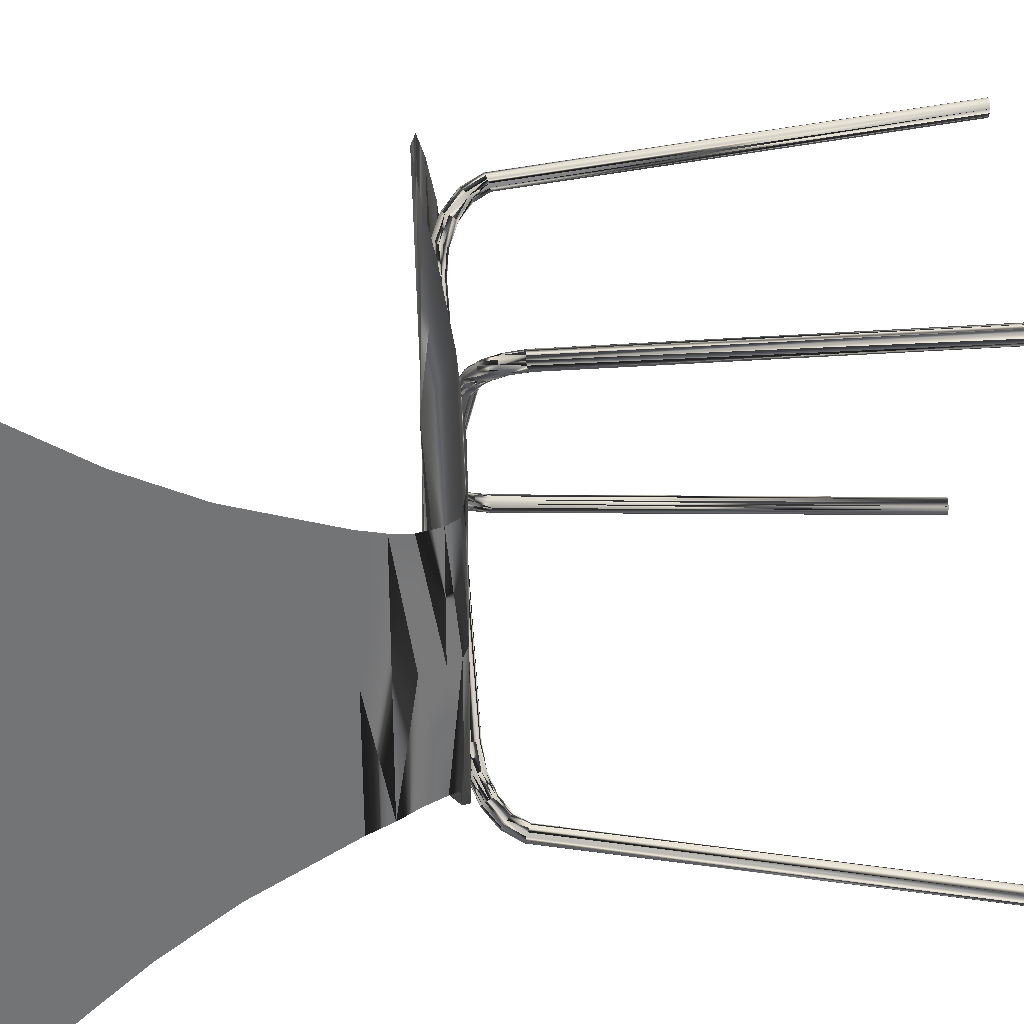
<metadata>
{"format":"obj","ext":"obj","renderer":"f3d","projection":"perspective","resolution":1024,"background":"white","views":[{"elev":34.1,"azim":-92.0,"up":"+Z"}]}
</metadata>
<code>
o mesh3.001_mesh3-geometry
v -0.2126 0.1782 -0
v -0.1921 0.1013 -0
v -0.1921 0.1013 -0.1194
v -0.1921 0.1013 0.1194
v -0.2135 0.1816 -0.155
v -0.2135 0.1816 0.155
v -0.2264 0.2301 -0
v -0.2289 0.2396 -0.1903
v -0.2289 0.2396 0.1903
v -0.2365 0.2682 -0
v -0.2401 0.2817 -0.2222
v -0.2395 0.2795 -0
v -0.2449 0.2998 -0.2365
v -0.2449 0.2998 0.2365
v -0.2424 0.2902 -0
v -0.2484 0.3129 -0.2419
v -0.2484 0.3129 0.2419
v -0.2455 0.302 -0
v -0.252 0.3263 -0.2441
v -0.252 0.3263 0.2441
v -0.248 0.3115 -0
v -0.2546 0.336 -0.2411
v -0.2546 0.336 0.2411
v -0.2501 0.3193 -0
v -0.2564 0.343 -0.2346
v -0.2564 0.343 0.2346
v -0.2523 0.3275 -0
v -0.258 0.349 -0.2208
v -0.258 0.349 0.2208
v -0.2546 0.3362 -0
v -0.2587 0.3515 -0.2049
v -0.2587 0.3515 0.2049
v -0.1868 0.08121 -0.1126
v -0.1868 0.08121 0.1126
v -0.1797 0.06483 -0
v -0.1797 0.06483 -0.1074
v -0.1797 0.06483 0.1074
v -0.1703 0.04694 -0
v -0.1703 0.04694 -0.1055
v -0.1703 0.04694 0.1055
v -0.163 0.03671 -0
v -0.163 0.03671 -0.107
v -0.163 0.03671 0.107
v -0.1503 0.03242 -0
v -0.1503 0.03242 -0.1226
v -0.1503 0.03242 0.1226
v -0.1356 0.03204 -0
v -0.1356 0.03204 -0.1415
v -0.1356 0.03204 0.1415
v -0.09013 0.03756 -0.1813
v -0.09013 0.03756 0.1813
v 0.1224 0.06156 -0
v -0.03395 0.04828 -0.2157
v -0.03395 0.04828 0.2157
v 0.1276 0.06107 -0
v 0.006208 0.05674 -0.2318
v 0.006208 0.05674 0.2318
v 0.1445 0.06015 -0
v 0.07548 0.06373 -0.2387
v 0.07548 0.06373 0.2387
v 0.1667 0.05734 -0
v 0.1439 0.06024 -0.2137
v 0.1439 0.06024 0.2137
v 0.2018 0.05189 -0
v 0.1934 0.05396 -0.1707
v 0.1934 0.05396 0.1707
v 0.2205 0.04732 -0
v 0.2251 0.04619 -0.1189
v 0.2251 0.04619 0.1189
v 0.2418 0.04109 -0.06103
v 0.2418 0.04109 0.06103
v 0.2462 0.03904 -0
v 0.2462 -0.3515 0.178
v 0.2452 -0.3515 0.169
v 0.2475 -0.3515 0.1668
v 0.2506 -0.3515 0.1657
v 0.2538 -0.3515 0.1661
v 0.2566 -0.3515 0.1679
v 0.2583 -0.3515 0.1706
v 0.2587 -0.3515 0.1738
v 0.2576 -0.3515 0.1769
v 0.2553 -0.3515 0.1791
v -0.1457 -0.3515 -0.2174
v -0.1548 -0.3515 -0.2184
v -0.1434 -0.3515 -0.2197
v -0.1423 -0.3515 -0.2227
v -0.1427 -0.3515 -0.2259
v -0.1445 -0.3515 -0.2286
v -0.1472 -0.3515 -0.2304
v -0.1505 -0.3515 -0.2308
v -0.1536 -0.3515 -0.2297
v -0.1558 -0.3515 -0.2274
v 0.2123 0.0077 0.1321
v 0.21 0.0077 0.1344
v 0.2153 0.008192 0.131
v 0.2441 -0.3515 0.1721
v 0.2066 0.02076 0.1264
v 0.2094 0.02174 0.1251
v 0.2184 0.009076 0.1313
v 0.2089 0.008192 0.1373
v 0.2043 0.02076 0.1287
v 0.2122 0.0235 0.125
v 0.2211 0.01018 0.1329
v 0.2445 -0.3515 0.1753
v 0.1963 0.03156 0.1163
v 0.1988 0.03283 0.1147
v 0.2011 0.0351 0.1141
v 0.2143 0.02569 0.1262
v 0.2227 0.01128 0.1355
v 0.203 0.02174 0.1315
v 0.2092 0.009076 0.1405
v 0.194 0.03156 0.1186
v 0.2027 0.03794 0.1147
v 0.2155 0.02788 0.1284
v 0.223 0.01217 0.1386
v 0.1825 0.03843 0.1027
v 0.1848 0.03982 0.1008
v 0.1866 0.04234 0.09978
v 0.1876 0.04547 0.09974
v 0.2032 0.04078 0.1162
v 0.2154 0.02963 0.1311
v 0.2219 0.01266 0.1416
v 0.1924 0.03283 0.1211
v 0.2029 0.0235 0.1342
v 0.2108 0.01018 0.1431
v 0.1802 0.03843 0.1049
v 0.1875 0.0486 0.1007
v 0.2027 0.04306 0.1185
v 0.2141 0.03061 0.1339
v 0.2196 0.01266 0.1439
v 0.249 -0.3515 0.1798
v 0.1667 0.04021 0.08706
v 0.1688 0.04163 0.08502
v 0.1703 0.04418 0.08363
v 0.1708 0.04736 0.08316
v 0.1703 0.05055 0.0837
v 0.1865 0.05112 0.1025
v 0.2011 0.04432 0.121
v 0.2118 0.03061 0.1362
v 0.2166 0.01217 0.145
v 0.1919 0.0351 0.1233
v 0.1784 0.03982 0.1072
v 0.204 0.02569 0.1364
v 0.2135 0.01128 0.1447
v 0.1645 0.04021 0.08933
v 0.1689 0.0531 0.08514
v 0.1846 0.05251 0.1047
v 0.1988 0.04432 0.1233
v 0.209 0.02963 0.1375
v 0.2522 -0.3515 0.1802
v -0.06746 0.02318 -0.1446
v -0.0655 0.02459 -0.1467
v -0.06426 0.02713 -0.1483
v -0.06398 0.03029 -0.149
v -0.06472 0.03346 -0.1488
v -0.06634 0.03599 -0.1475
v 0.1669 0.05452 0.0872
v 0.1823 0.05251 0.107
v 0.1963 0.04306 0.1249
v 0.2062 0.02788 0.1376
v 0.1773 0.04234 0.109
v 0.1924 0.03794 0.1249
v 0.1624 0.04163 0.09139
v -0.06975 0.02318 -0.1423
v -0.0685 0.0374 -0.1456
v 0.1646 0.05452 0.08947
v 0.1801 0.05112 0.1089
v 0.194 0.04078 0.1254
v -0.08156 0.02002 -0.1585
v -0.07977 0.02139 -0.1608
v -0.07884 0.02385 -0.1627
v -0.07894 0.02693 -0.1638
v -0.08007 0.03001 -0.164
v -0.08199 0.03248 -0.163
v -0.08433 0.03385 -0.1612
v -0.07079 0.0374 -0.1433
v 0.1625 0.0531 0.09151
v 0.1783 0.0486 0.1099
v 0.161 0.04418 0.09284
v 0.1773 0.04547 0.11
v -0.07192 0.02459 -0.1403
v -0.08385 0.02002 -0.1562
v -0.08662 0.03385 -0.159
v -0.07276 0.03599 -0.1412
v 0.1611 0.05055 0.0929
v -0.09351 0.01288 -0.1703
v -0.09197 0.0141 -0.1729
v -0.09147 0.01631 -0.1752
v -0.09212 0.01906 -0.1769
v -0.09379 0.02182 -0.1775
v -0.09615 0.02402 -0.177
v -0.09873 0.02525 -0.1755
v -0.101 0.02525 -0.1732
v -0.08841 0.03248 -0.1567
v -0.074 0.03346 -0.1396
v 0.1605 0.04736 0.09337
v -0.07353 0.02713 -0.1391
v -0.08619 0.02139 -0.1545
v -0.0958 0.01288 -0.1681
v -0.1026 0.02402 -0.1707
v -0.08934 0.03001 -0.1547
v -0.07427 0.03029 -0.1388
v -0.1023 0.002717 -0.1791
v -0.101 0.003659 -0.1819
v -0.101 0.005356 -0.1846
v -0.1022 0.007471 -0.1868
v -0.1044 0.009587 -0.188
v -0.1072 0.01128 -0.188
v -0.1101 0.01223 -0.1867
v -0.1123 0.01223 -0.1844
v -0.1136 0.01128 -0.1816
v -0.1031 0.02182 -0.1683
v -0.08924 0.02693 -0.1536
v -0.08811 0.02385 -0.1535
v -0.09838 0.0141 -0.1665
v -0.1046 0.002717 -0.1768
v -0.1137 0.009587 -0.1788
v -0.1024 0.01906 -0.1667
v -0.1074 -0.00915 -0.184
v -0.1063 -0.008663 -0.187
v -0.1065 -0.007787 -0.1901
v -0.1082 -0.006694 -0.1928
v -0.1108 -0.0056 -0.1944
v -0.114 -0.004723 -0.1947
v -0.117 -0.004236 -0.1936
v -0.1193 -0.004236 -0.1913
v -0.1204 -0.004723 -0.1883
v -0.1201 -0.0056 -0.1852
v -0.1125 0.007471 -0.1766
v -0.1007 0.01631 -0.166
v -0.1075 0.003659 -0.1755
v -0.1097 -0.00915 -0.1817
v -0.1185 -0.006694 -0.1825
v -0.1103 0.005356 -0.1754
v -0.1569 -0.3515 -0.2244
v -0.1565 -0.3515 -0.2212
v -0.1158 -0.007787 -0.1809
v -0.1127 -0.008663 -0.1806
v -0.152 -0.3515 -0.2167
v -0.1488 -0.3515 -0.2163
v 0.2576 -0.3515 -0.1769
v 0.2462 -0.3515 -0.178
v 0.2553 -0.3515 -0.1791
v 0.2587 -0.3515 -0.1739
v 0.2583 -0.3515 -0.1706
v 0.2566 -0.3515 -0.1679
v 0.2538 -0.3515 -0.1661
v 0.2506 -0.3515 -0.1658
v 0.2475 -0.3515 -0.1668
v 0.2452 -0.3515 -0.169
v -0.1427 -0.3515 0.2259
v -0.1548 -0.3515 0.2184
v -0.1423 -0.3515 0.2227
v -0.1434 -0.3515 0.2196
v -0.1457 -0.3515 0.2174
v -0.1445 -0.3515 0.2286
v -0.1472 -0.3515 0.2304
v -0.1535 -0.3515 0.2297
v -0.1558 -0.3515 0.2274
v -0.1505 -0.3515 0.2308
v 0.2196 0.01266 -0.1439
v 0.2219 0.01266 -0.1416
v 0.2166 0.01217 -0.145
v 0.223 0.01217 -0.1386
v 0.2522 -0.3515 -0.1802
v 0.209 0.02963 -0.1375
v 0.2118 0.03061 -0.1362
v 0.2227 0.01128 -0.1355
v 0.2141 0.03061 -0.1339
v 0.2135 0.01128 -0.1447
v 0.2062 0.02788 -0.1376
v 0.2211 0.01018 -0.1329
v 0.2154 0.02963 -0.1311
v 0.249 -0.3515 -0.1798
v 0.194 0.04078 -0.1254
v 0.1963 0.04306 -0.1249
v 0.1988 0.04432 -0.1233
v 0.2184 0.009076 -0.1313
v 0.2155 0.02788 -0.1284
v 0.2011 0.04432 -0.121
v 0.2108 0.01018 -0.1431
v 0.204 0.02569 -0.1364
v 0.1924 0.03794 -0.1249
v 0.2153 0.008192 -0.131
v 0.2143 0.02569 -0.1262
v 0.2027 0.04306 -0.1185
v 0.1773 0.04547 -0.11
v 0.1783 0.0486 -0.1099
v 0.1801 0.05112 -0.1089
v 0.1823 0.05251 -0.107
v 0.2123 0.0077 -0.1321
v 0.2122 0.0235 -0.125
v 0.2032 0.04078 -0.1162
v 0.1846 0.05251 -0.1047
v 0.2092 0.009076 -0.1405
v 0.2029 0.0235 -0.1342
v 0.1919 0.0351 -0.1233
v 0.1773 0.04234 -0.109
v 0.2094 0.02174 -0.1251
v 0.21 0.0077 -0.1344
v 0.2027 0.03794 -0.1147
v 0.1865 0.05112 -0.1025
v 0.2445 -0.3515 -0.1753
v 0.161 0.04418 -0.09283
v 0.1605 0.04736 -0.09337
v 0.1611 0.05055 -0.0929
v 0.1625 0.0531 -0.09151
v 0.1646 0.05452 -0.08947
v 0.2066 0.02076 -0.1264
v 0.2441 -0.3515 -0.1721
v 0.2011 0.0351 -0.1141
v 0.1875 0.0486 -0.1007
v 0.1669 0.05452 -0.0872
v 0.2089 0.008192 -0.1373
v 0.203 0.02174 -0.1315
v 0.1924 0.03283 -0.1211
v 0.1784 0.03982 -0.1072
v 0.1624 0.04163 -0.09139
v 0.1988 0.03283 -0.1147
v 0.2043 0.02076 -0.1287
v 0.1876 0.04547 -0.09974
v 0.1689 0.0531 -0.08514
v -0.07192 0.02459 0.1403
v -0.07353 0.02713 0.1391
v -0.07427 0.03029 0.1388
v -0.074 0.03346 0.1396
v -0.07276 0.03599 0.1412
v -0.07079 0.0374 0.1433
v 0.1963 0.03156 -0.1163
v 0.1866 0.04234 -0.09978
v 0.1703 0.05055 -0.0837
v -0.0685 0.0374 0.1456
v 0.194 0.03156 -0.1186
v 0.1802 0.03843 -0.1049
v 0.1645 0.04021 -0.08933
v -0.06975 0.02318 0.1423
v 0.1848 0.03982 -0.1008
v 0.1708 0.04736 -0.08316
v -0.06634 0.03599 0.1475
v -0.08619 0.02139 0.1545
v -0.08385 0.02002 0.1562
v -0.08811 0.02385 0.1535
v -0.08924 0.02693 0.1536
v -0.08934 0.03001 0.1547
v -0.08841 0.03248 0.1567
v -0.08662 0.03385 0.159
v 0.1825 0.03843 -0.1027
v 0.1703 0.04418 -0.08363
v -0.06472 0.03346 0.1488
v -0.08433 0.03385 0.1612
v 0.1667 0.04021 -0.08706
v -0.06746 0.02318 0.1446
v -0.08156 0.02002 0.1585
v 0.1688 0.04163 -0.08502
v -0.06398 0.03029 0.149
v -0.08199 0.03248 0.163
v -0.0958 0.01288 0.1681
v -0.09838 0.0141 0.1665
v -0.09351 0.01288 0.1703
v -0.1007 0.01631 0.166
v -0.1024 0.01906 0.1667
v -0.1031 0.02182 0.1683
v -0.1026 0.02402 0.1707
v -0.101 0.02525 0.1732
v -0.06426 0.02713 0.1483
v -0.08007 0.03001 0.164
v -0.09873 0.02525 0.1755
v -0.0655 0.02459 0.1467
v -0.07977 0.02139 0.1608
v -0.09197 0.0141 0.1729
v -0.07894 0.02693 0.1638
v -0.09615 0.02402 0.177
v -0.1046 0.002717 0.1768
v -0.1023 0.002717 0.1791
v -0.1075 0.003659 0.1755
v -0.101 0.003659 0.1819
v -0.1103 0.005356 0.1754
v -0.1125 0.007471 0.1766
v -0.1137 0.009587 0.1788
v -0.1136 0.01128 0.1816
v -0.1123 0.01223 0.1844
v -0.07884 0.02385 0.1627
v -0.09379 0.02182 0.1775
v -0.1101 0.01223 0.1867
v -0.09147 0.01631 0.1752
v -0.101 0.005356 0.1846
v -0.09212 0.01906 0.1769
v -0.1072 0.01128 0.188
v -0.1074 -0.00915 0.184
v -0.1097 -0.00915 0.1817
v -0.1063 -0.008663 0.187
v -0.1127 -0.008663 0.1806
v -0.1065 -0.007787 0.1901
v -0.1158 -0.007787 0.1809
v -0.1185 -0.006694 0.1825
v -0.1201 -0.0056 0.1852
v -0.1204 -0.004724 0.1883
v -0.1193 -0.004236 0.1913
v -0.1044 0.009587 0.188
v -0.117 -0.004236 0.1936
v -0.1022 0.007471 0.1868
v -0.1082 -0.006694 0.1928
v -0.114 -0.004724 0.1947
v -0.1488 -0.3515 0.2163
v -0.152 -0.3515 0.2167
v -0.1565 -0.3515 0.2212
v -0.1569 -0.3515 0.2244
v -0.1108 -0.0056 0.1944
f 2 4 1
f 7 5 1
f 10 12 11
f 24 22 25
f 15 12 14
f 17 14 15
f 88 84 87
f 21 24 22
f 24 23 26
f 25 27 28
f 29 24 27
f 28 30 31
f 30 29 32
f 30 29 27
f 88 89 84
f 75 73 76
f 18 19 22
f 249 248 242
f 248 247 242
f 6 7 10
f 247 246 242
f 6 1 7
f 75 74 73
f 29 26 24
f 21 23 18
f 24 23 21
f 1 2 3
f 86 83 85
f 10 12 9
f 80 79 73
f 81 73 82
f 90 91 84
f 1 3 5
f 15 12 11
f 27 28 30
f 254 252 251
f 15 18 16
f 18 19 16
f 15 17 18
f 23 20 18
f 17 20 18
f 12 14 9
f 256 251 252
f 6 4 1
f 7 8 10
f 9 6 10
f 243 242 241
f 244 242 245
f 18 22 21
f 252 259 258
f 250 249 242
f 11 13 16
f 252 260 257
f 16 15 11
f 86 84 83
f 8 11 10
f 24 25 27
f 257 256 252
f 251 253 254
f 7 8 5
f 312 322 302
f 303 295 314
f 95 102 98
f 161 179 180
f 180 162 141
f 155 146 156
f 236 228 233
f 283 298 297
f 228 217 229
f 335 336 352
f 216 215 199
f 353 370 369
f 297 296 283
f 329 337 319
f 290 276 277
f 33 2 3
f 160 159 149
f 333 347 329
f 212 218 229
f 36 33 35
f 343 326 344
f 290 289 276
f 242 281 295
f 315 333 320
f 38 40 37
f 391 374 389
f 42 41 39
f 41 43 40
f 41 44 43
f 385 370 376
f 46 44 43
f 44 45 47
f 46 47 44
f 47 48 45
f 46 47 49
f 47 50 48
f 51 47 49
f 52 53 50
f 55 53 52
f 54 55 52
f 53 56 55
f 54 55 57
f 58 56 55
f 55 58 57
f 58 59 56
f 60 58 57
f 343 342 325
f 80 115 109
f 61 62 59
f 80 109 79
f 62 65 64
f 64 67 66
f 66 69 67
f 160 168 159
f 287 288 305
f 67 71 69
f 263 265 243
f 278 272 246
f 281 274 270
f 256 257 402
f 273 262 264
f 218 230 234
f 308 289 290
f 163 126 145
f 263 243 261
f 262 261 243
f 309 329 319
f 334 335 351
f 338 330 348
f 262 243 241
f 44 45 42
f 169 151 152
f 347 354 337
f 51 47 52
f 399 401 402
f 408 399 402
f 289 307 306
f 277 266 267
f 235 227 228
f 39 36 35
f 257 408 402
f 41 39 38
f 151 145 132
f 68 65 64
f 272 285 279
f 221 204 205
f 155 136 146
f 343 325 326
f 37 38 35
f 140 139 130
f 218 234 229
f 367 364 346
f 210 200 211
f 90 89 223
f 134 133 117
f 272 279 268
f 289 288 275
f 284 278 247
f 204 186 187
f 390 373 375
f 210 193 200
f 169 152 170
f 401 386 393
f 213 218 201
f 102 99 108
f 160 125 143
f 273 269 262
f 294 277 280
f 188 172 189
f 34 37 35
f 134 153 133
f 64 62 61
f 312 302 286
f 235 228 236
f 372 367 350
f 44 42 41
f 375 360 377
f 115 121 114
f 61 63 66
f 113 107 102
f 95 75 76
f 99 76 77
f 318 323 336
f 103 99 77
f 38 39 35
f 98 106 97
f 104 100 111
f 166 165 157
f 101 112 110
f 111 100 110
f 105 116 112
f 312 286 293
f 72 70 68
f 119 113 127
f 115 122 129
f 82 130 81
f 125 111 124
f 135 118 119
f 120 128 137
f 139 129 122
f 140 130 82
f 124 123 141
f 132 145 126
f 327 326 306
f 135 119 136
f 147 137 128
f 148 129 139
f 133 116 117
f 390 375 392
f 296 282 283
f 159 139 149
f 154 153 134
f 155 154 135
f 165 146 157
f 166 147 158
f 145 164 163
f 151 169 164
f 41 38 40
f 177 166 158
f 311 292 299
f 281 270 271
f 171 170 152
f 174 173 155
f 175 174 156
f 184 176 166
f 185 177 167
f 180 178 168
f 169 186 182
f 173 190 172
f 193 175 183
f 195 184 177
f 340 323 324
f 182 198 181
f 187 186 169
f 66 64 61
f 191 190 173
f 200 183 194
f 201 194 184
f 252 394 395
f 182 199 198
f 205 187 188
f 190 207 189
f 191 208 190
f 210 192 193
f 309 319 299
f 201 212 194
f 353 359 370
f 221 220 204
f 188 171 172
f 307 327 306
f 206 205 188
f 34 33 2
f 215 214 198
f 220 203 204
f 208 224 207
f 325 306 326
f 230 213 214
f 219 232 216
f 226 225 209
f 160 144 125
f 232 231 216
f 87 220 221
f 88 221 222
f 289 275 276
f 237 233 229
f 231 234 230
f 85 83 232
f 89 88 222
f 91 90 224
f 92 91 225
f 204 203 186
f 385 382 369
f 83 238 232
f 278 246 247
f 284 247 248
f 303 314 310
f 318 336 335
f 355 338 348
f 393 402 401
f 180 141 161
f 108 120 113
f 236 233 84
f 94 100 96
f 281 242 274
f 35 34 33
f 216 231 215
f 67 68 71
f 229 233 228
f 105 112 101
f 316 317 334
f 334 351 347
f 385 376 386
f 315 316 333
f 197 179 181
f 72 68 71
f 58 61 63
f 34 2 4
f 329 347 337
f 108 114 120
f 90 223 224
f 114 121 128
f 294 290 277
f 395 379 396
f 376 359 374
f 163 142 126
f 277 276 266
f 385 369 370
f 54 51 52
f 350 346 328
f 202 196 179
f 391 376 374
f 311 299 319
f 241 244 262
f 267 261 262
f 245 246 268
f 202 179 197
f 266 271 263
f 267 266 261
f 140 149 139
f 275 271 266
f 242 295 303
f 268 279 273
f 94 96 74
f 105 101 97
f 275 283 271
f 181 198 197
f 348 365 355
f 133 132 116
f 347 351 354
f 68 64 67
f 250 291 249
f 279 293 286
f 280 286 294
f 296 281 282
f 299 292 284
f 47 50 52
f 280 267 269
f 338 321 330
f 375 358 360
f 301 293 285
f 166 176 165
f 250 310 300
f 350 328 332
f 333 334 347
f 198 214 197
f 294 302 313
f 343 360 342
f 317 297 298
f 304 287 305
f 99 103 108
f 308 294 313
f 308 307 289
f 376 370 359
f 371 355 365
f 315 296 316
f 317 298 318
f 258 398 400
f 58 59 61
f 309 320 329
f 312 321 331
f 313 322 332
f 320 314 315
f 317 318 335
f 367 346 350
f 287 275 288
f 252 405 394
f 328 313 332
f 301 312 293
f 324 342 340
f 258 259 398
f 372 350 356
f 108 113 102
f 349 331 338
f 339 331 349
f 332 339 350
f 281 271 282
f 213 201 195
f 345 344 327
f 345 328 346
f 337 354 348
f 115 114 109
f 353 341 359
f 362 344 345
f 63 60 58
f 366 356 349
f 352 353 369
f 340 358 357
f 363 346 364
f 401 385 386
f 358 373 357
f 359 357 374
f 378 361 362
f 380 363 364
f 383 366 371
f 383 372 366
f 384 367 372
f 369 382 368
f 378 377 361
f 381 367 384
f 280 277 267
f 373 389 374
f 344 361 343
f 114 128 120
f 377 392 375
f 399 383 387
f 399 388 383
f 217 212 229
f 391 393 376
f 395 396 252
f 312 331 322
f 398 397 381
f 403 400 388
f 95 99 102
f 406 396 397
f 316 334 333
f 254 253 389
f 255 254 390
f 251 256 393
f 151 164 145
f 259 407 398
f 323 304 324
f 260 403 408
f 335 352 351
f 73 76 77
f 73 80 81
f 84 87 86
f 84 90 89
f 84 92 91
f 78 79 73
f 244 242 241
f 246 242 245
f 254 252 255
f 260 258 252
f 77 78 73
f 202 214 197
f 341 340 323
f 176 165 175
f 237 84 239
f 251 253 391
f 268 245 244
f 152 171 153
f 285 292 278
f 171 172 154
f 328 308 307
f 93 97 98
f 382 365 371
f 195 213 202
f 98 107 102
f 404 390 255
f 224 225 209
f 385 382 371
f 400 384 381
f 124 125 143
f 105 116 117
f 74 94 93
f 162 141 124
f 75 93 95
f 237 233 84
f 76 95 99
f 78 77 103
f 100 96 104
f 97 105 106
f 238 237 239
f 81 115 122
f 107 119 113
f 219 86 220
f 258 403 400
f 110 123 112
f 124 110 111
f 112 126 116
f 127 120 113
f 129 115 121
f 81 122 130
f 123 110 124
f 150 144 131
f 126 132 116
f 117 134 118
f 136 127 119
f 137 120 127
f 122 139 130
f 305 306 288
f 400 381 398
f 138 128 147
f 129 138 148
f 82 140 150
f 378 379 362
f 224 209 208
f 74 93 75
f 135 155 136
f 148 138 147
f 179 181 163
f 139 148 159
f 408 399 388
f 227 228 217
f 354 348 365
f 146 156 165
f 147 157 166
f 155 174 156
f 165 156 175
f 167 158 177
f 143 160 168
f 111 104 73
f 163 181 164
f 164 182 169
f 177 166 184
f 178 167 185
f 321 330 311
f 181 182 164
f 169 187 170
f 309 300 291
f 173 191 174
f 185 177 195
f 168 159 167
f 196 179 180
f 182 199 186
f 292 285 301
f 172 189 190
f 175 192 193
f 183 193 200
f 184 201 195
f 94 97 93
f 189 188 206
f 194 200 212
f 325 304 324
f 198 215 199
f 131 144 125
f 187 204 205
f 190 207 208
f 192 209 210
f 201 212 218
f 170 187 188
f 203 216 219
f 209 226 210
f 199 203 186
f 213 218 230
f 214 230 215
f 203 219 220
f 234 237 238
f 207 223 224
f 358 360 342
f 215 230 231
f 219 232 85
f 222 89 223
f 224 91 225
f 225 92 226
f 234 229 237
f 231 238 232
f 94 101 97
f 220 86 87
f 221 87 88
f 137 146 157
f 358 342 340
f 397 380 379
f 238 240 83
f 144 140 149
f 408 388 403
f 106 117 118
f 111 73 125
f 150 140 144
f 265 274 270
f 291 249 248
f 299 309 291
f 131 125 73
f 305 325 306
f 114 109 103
f 295 315 296
f 180 178 185
f 172 155 154
f 286 273 269
f 168 167 178
f 168 180 162
f 238 239 240
f 134 154 135
f 221 222 206
f 123 142 126
f 93 98 95
f 92 227 226
f 129 121 128
f 360 361 343
f 227 217 211
f 394 378 377
f 127 146 137
f 371 387 385
f 191 175 174
f 171 154 153
f 199 216 203
f 92 235 227
f 394 395 378
f 132 151 152
f 226 211 210
f 144 149 160
f 295 314 315
f 262 264 244
f 261 263 266
f 219 85 86
f 262 267 269
f 268 272 246
f 273 268 264
f 81 80 115
f 263 270 271
f 217 200 211
f 266 275 276
f 286 279 273
f 176 183 194
f 271 282 283
f 275 283 287
f 278 292 284
f 293 285 279
f 250 291 300
f 302 286 294
f 296 281 295
f 98 106 107
f 306 289 288
f 308 294 290
f 159 148 158
f 148 147 158
f 297 296 316
f 179 163 142
f 202 196 195
f 311 292 301
f 314 310 300
f 312 321 301
f 322 302 313
f 196 180 185
f 317 297 316
f 79 78 103
f 328 313 308
f 320 314 300
f 129 128 138
f 226 227 211
f 142 123 141
f 329 333 320
f 331 338 321
f 339 331 322
f 339 322 332
f 335 317 334
f 299 291 284
f 371 355 349
f 327 326 344
f 345 328 327
f 348 337 330
f 397 379 396
f 134 135 118
f 349 339 356
f 356 339 350
f 357 340 341
f 363 346 345
f 137 157 147
f 298 304 287
f 359 357 341
f 355 338 349
f 152 153 133
f 344 361 362
f 345 362 363
f 101 94 100
f 366 356 372
f 369 352 368
f 381 367 364
f 374 373 357
f 358 373 375
f 364 380 381
f 142 161 179
f 371 383 387
f 383 372 388
f 372 384 388
f 386 393 376
f 381 380 397
f 388 384 400
f 373 389 390
f 377 392 394
f 172 173 155
f 304 318 323
f 387 399 401
f 391 253 389
f 389 254 390
f 143 162 124
f 251 391 393
f 402 256 393
f 398 397 407
f 222 223 207
f 330 319 311
f 378 395 379
f 382 368 365
f 396 252 406
f 397 406 407
f 408 260 257
f 159 158 167
f 351 354 368
f 79 103 109
f 268 244 264
f 258 260 403
f 265 270 263
f 142 141 161
f 107 118 119
f 114 103 108
f 360 377 361
f 351 368 352
f 291 248 284
f 105 117 106
f 298 287 283
f 330 337 319
f 208 209 192
f 404 392 390
f 127 136 146
f 176 194 184
f 217 212 200
f 328 307 327
f 132 152 133
f 168 162 143
f 286 269 280
f 324 342 325
f 221 206 205
f 170 188 171
f 176 175 183
f 202 213 214
f 309 320 300
f 301 321 311
f 304 298 318
f 379 363 362
f 349 366 371
f 387 401 385
f 207 189 206
f 106 118 107
f 285 278 272
f 101 100 110
f 325 305 304
f 191 192 175
f 208 192 191
f 234 238 231
f 123 126 112
f 206 222 207
f 379 380 363
f 341 323 336
f 185 195 196
f 405 394 392
f 336 353 341
f 336 352 353
f 405 392 404
f 368 354 365

</code>
